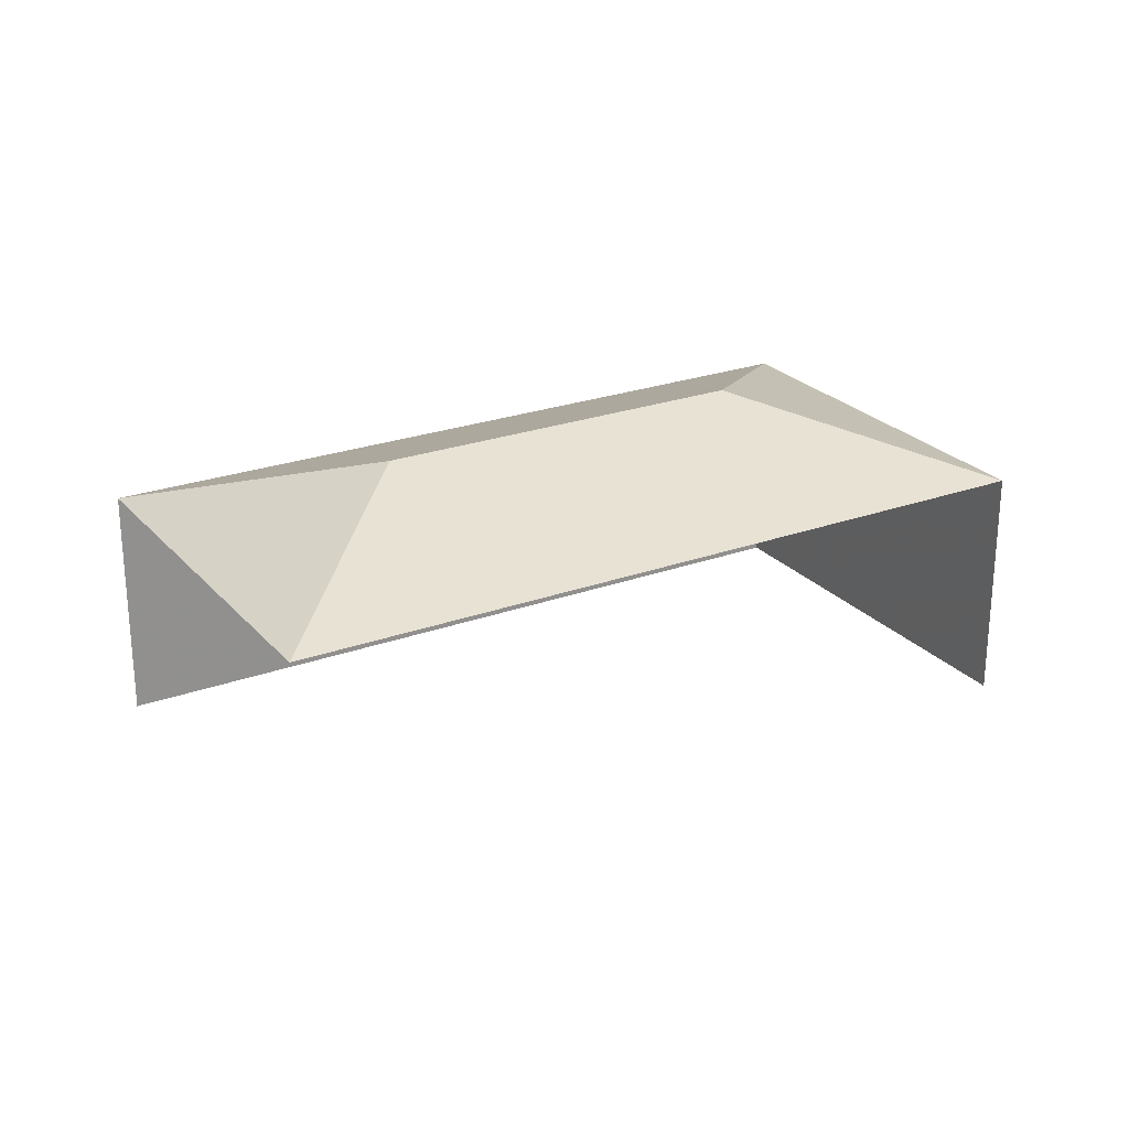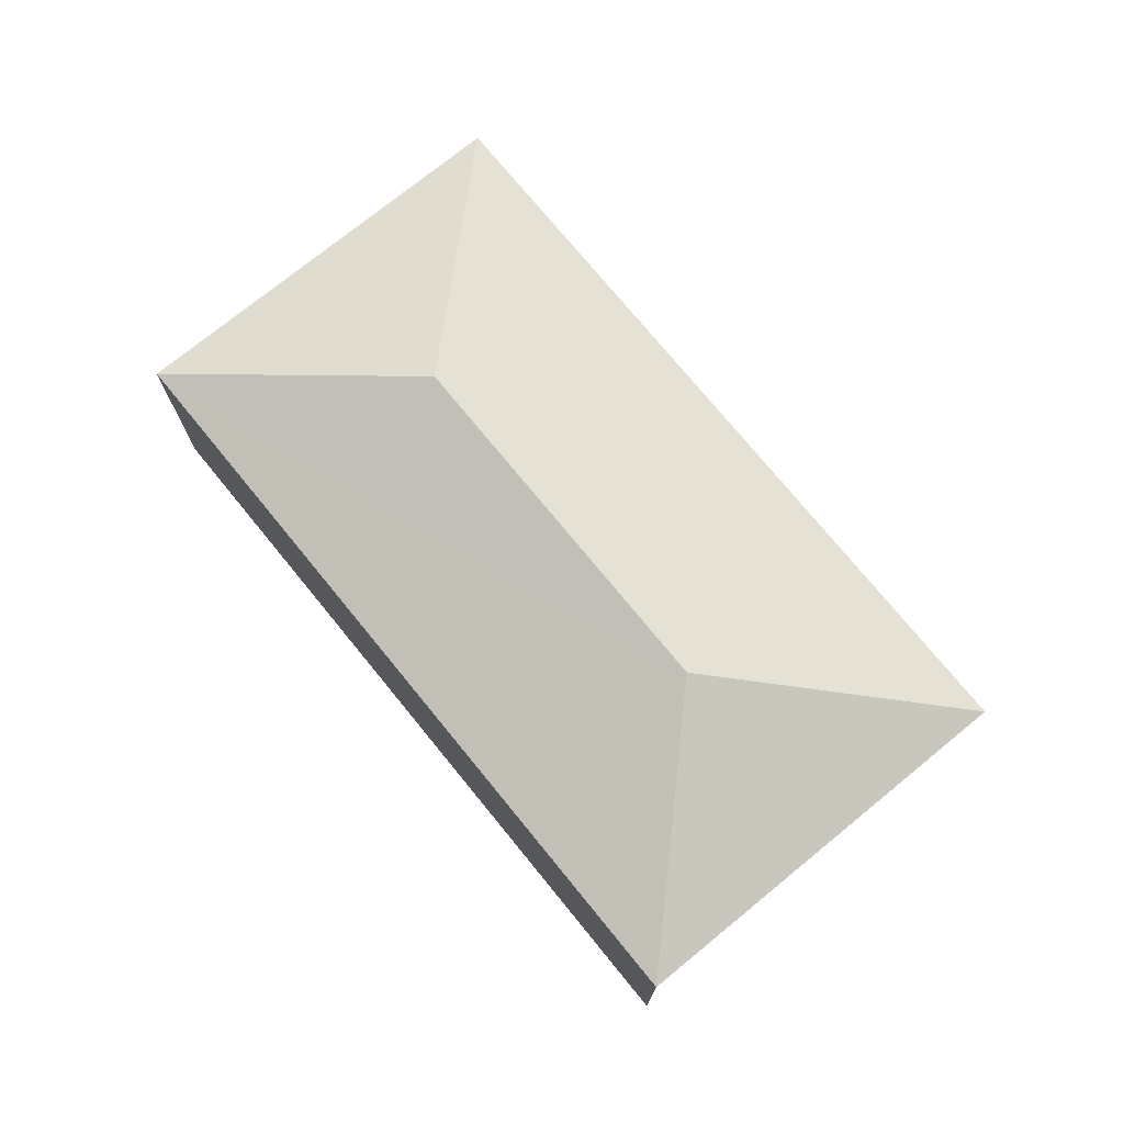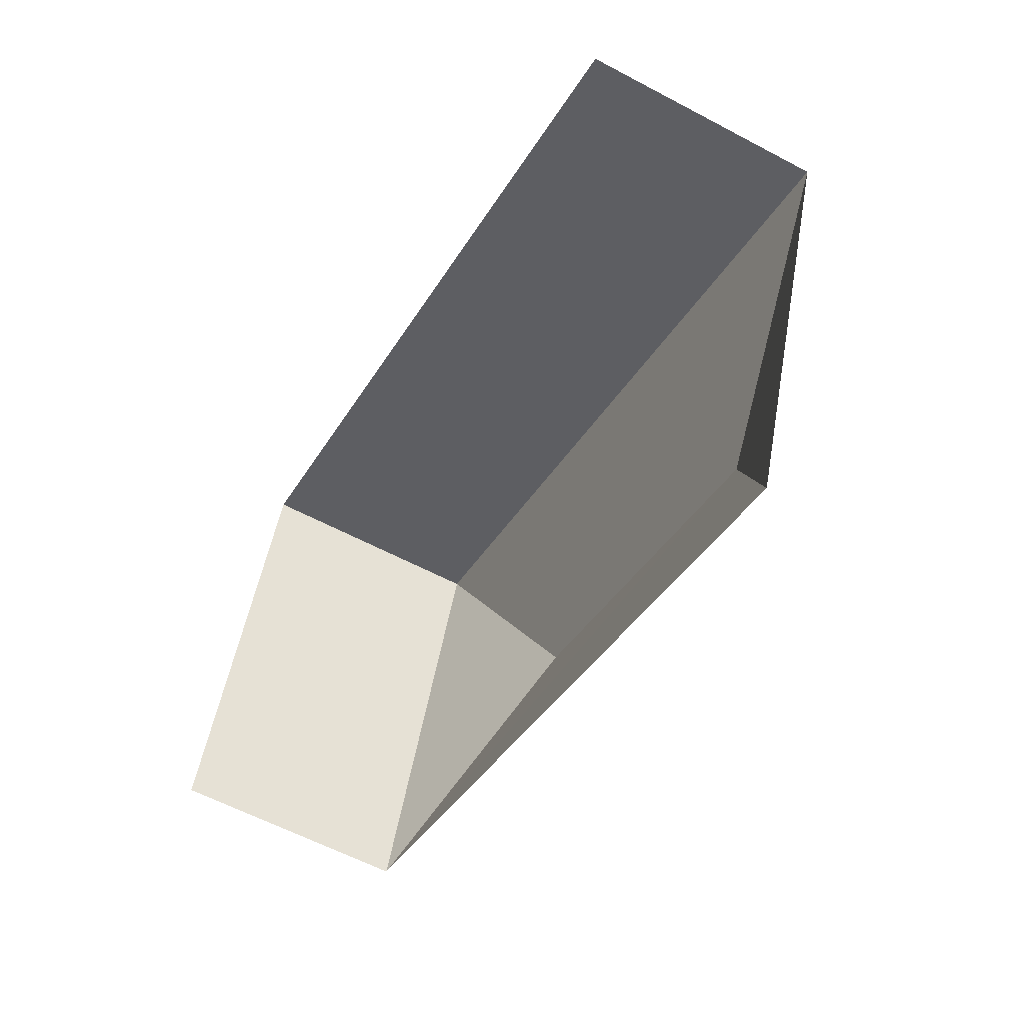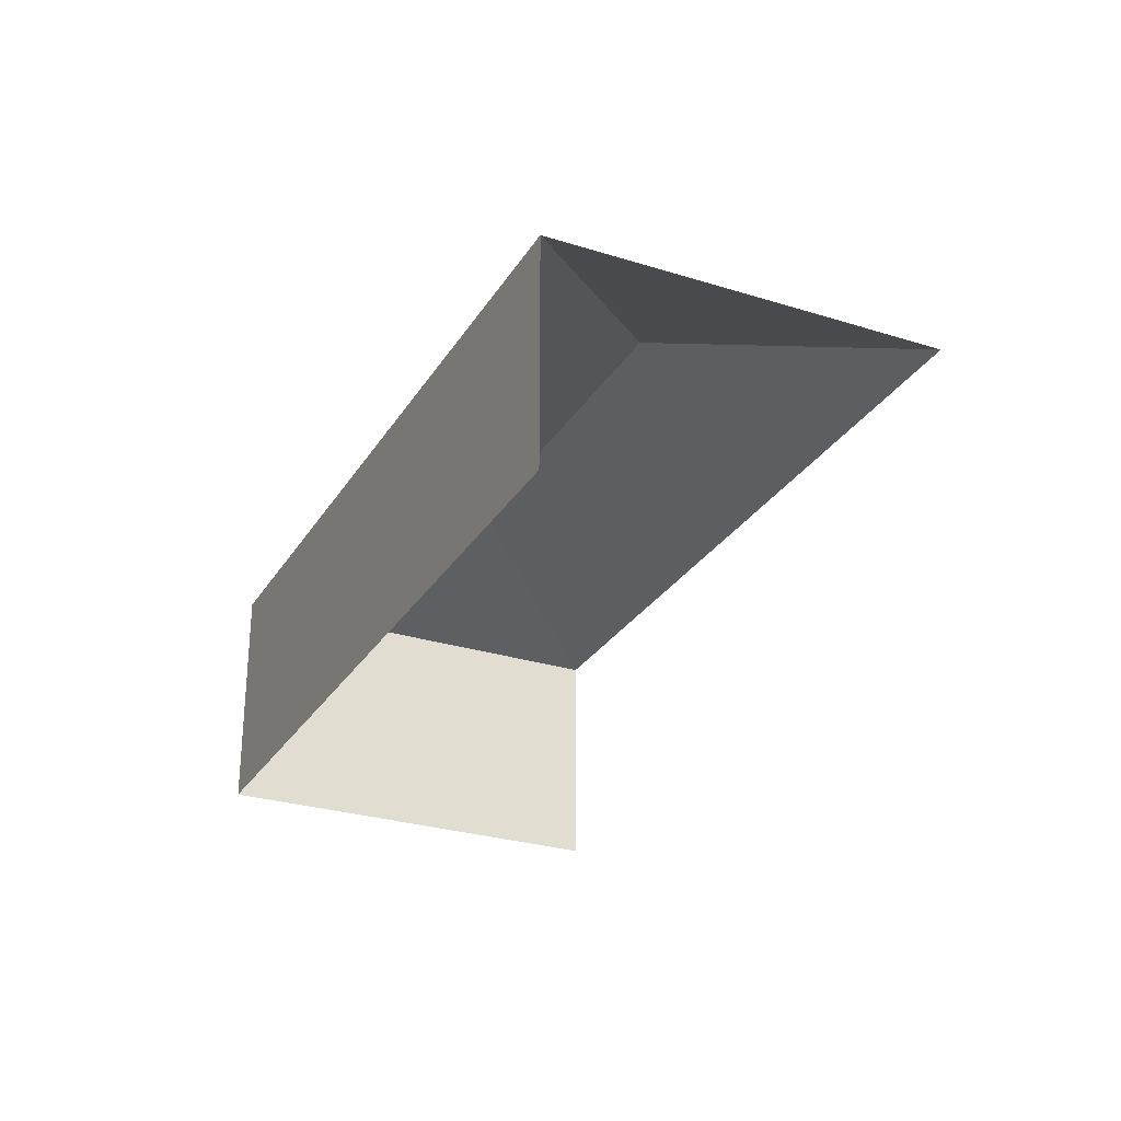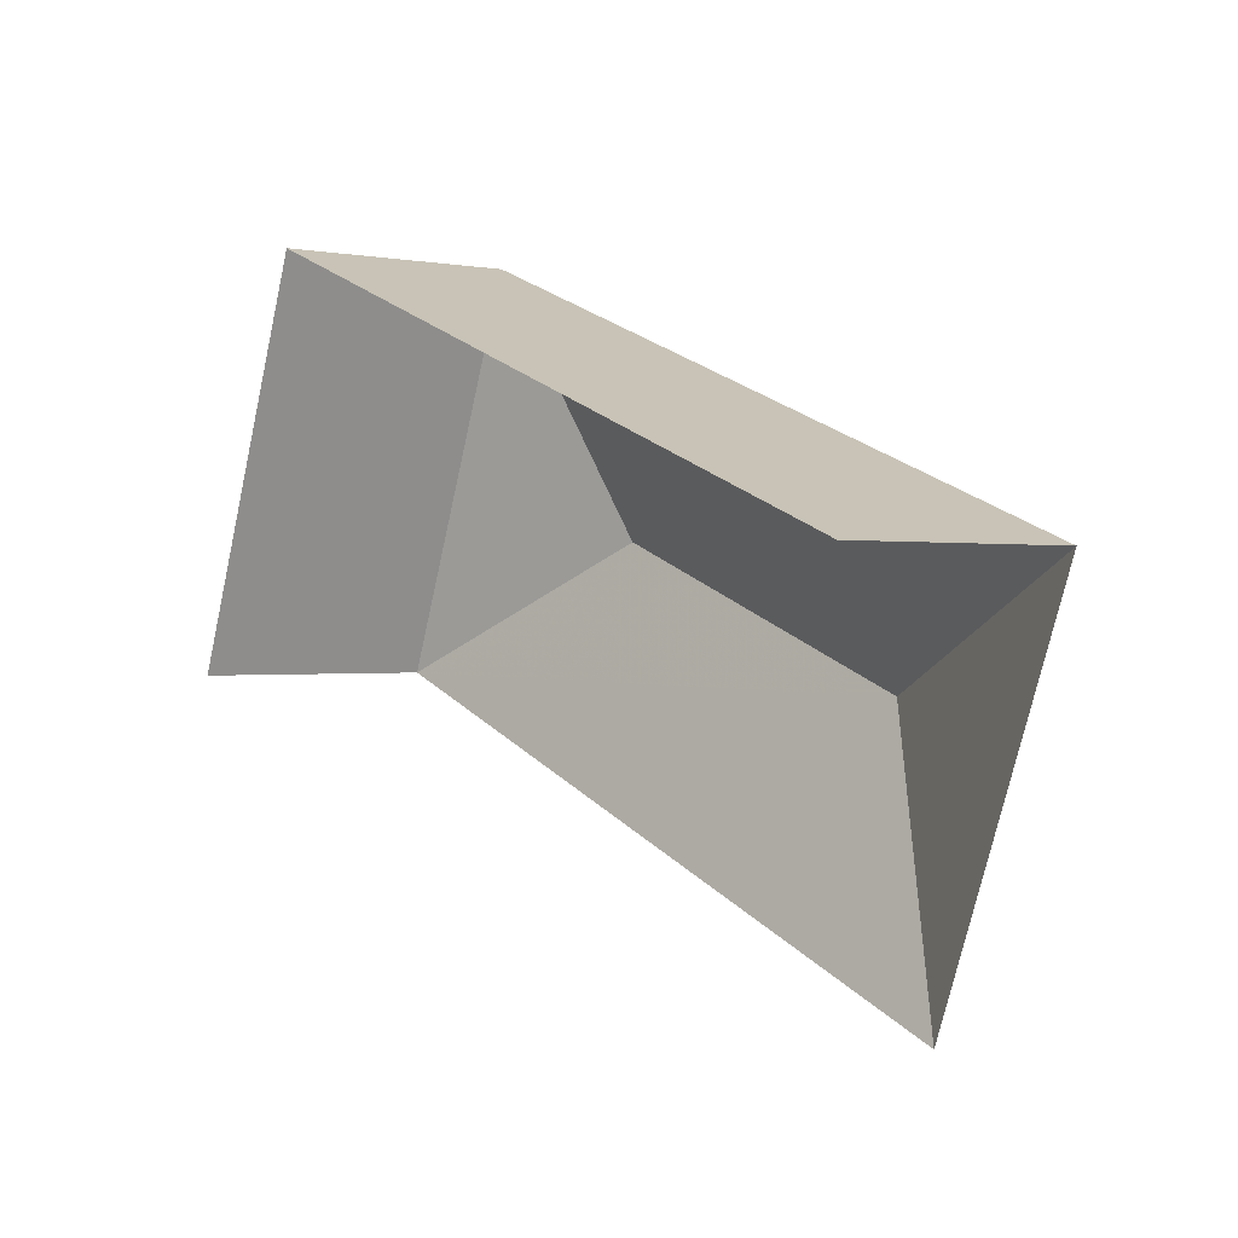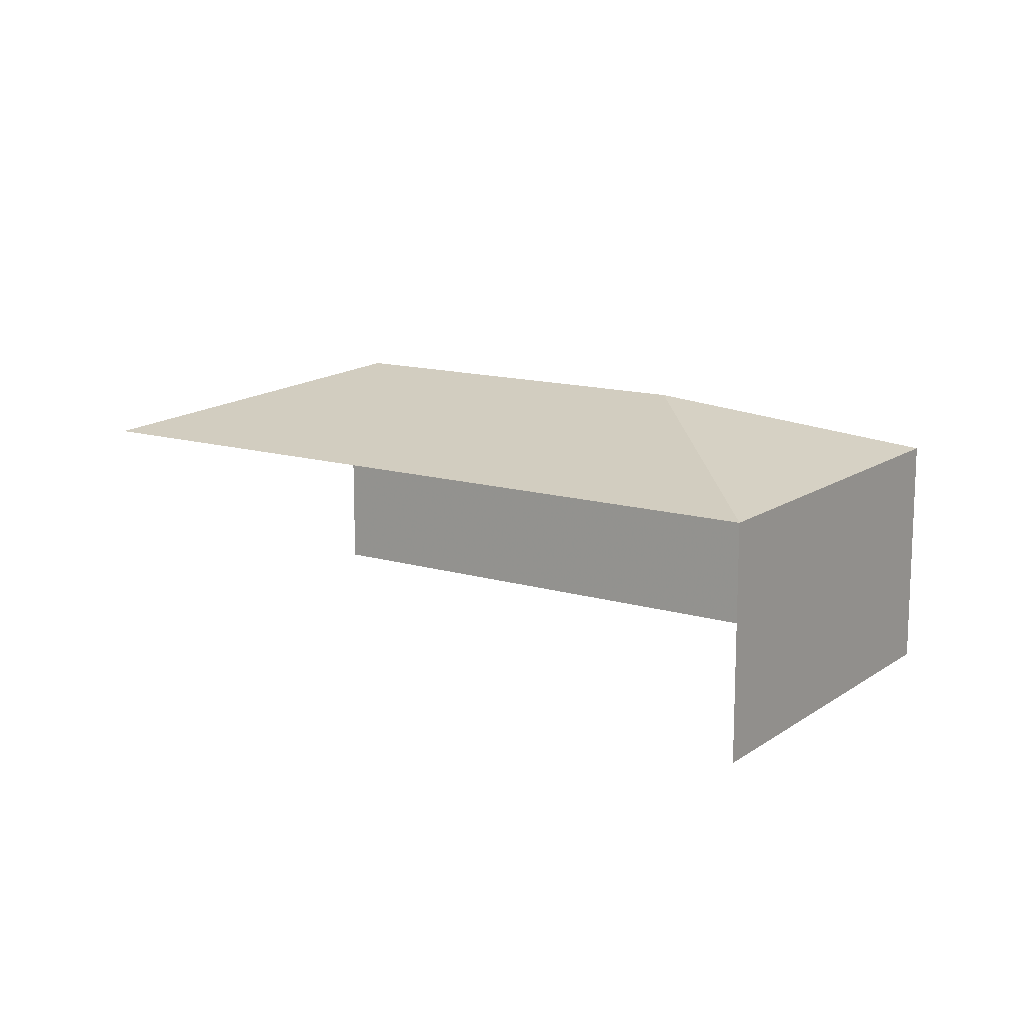
<metadata>
{"format":"obj","ext":"obj","renderer":"f3d","projection":"perspective","resolution":1024,"background":"white","views":[{"elev":24.7,"azim":-9.8,"up":"+Z"},{"elev":74.2,"azim":-108.3,"up":"+Z"},{"elev":-59.7,"azim":-118.6,"up":"+Y"},{"elev":-27.9,"azim":-94.6,"up":"+Z"},{"elev":0.0,"azim":-127.4,"up":"+Y"},{"elev":13.4,"azim":55.0,"up":"+Z"}]}
</metadata>
<code>
v -2.252e+05 -1.282e+05 12.71
v -2.252e+05 -1.282e+05 12.71
v -2.252e+05 -1.282e+05 12.71
v -2.252e+05 -1.282e+05 12.71
v -2.252e+05 -1.282e+05 19.51
v -2.252e+05 -1.282e+05 19.51
v -2.252e+05 -1.282e+05 21.49
v -2.252e+05 -1.282e+05 21.49
v -2.252e+05 -1.282e+05 19.51
v -2.252e+05 -1.282e+05 19.51
f 1 2 3
f 4 1 3
f 6 4 3
f 10 6 3
f 10 3 2
f 9 10 2
f 5 6 7
f 8 5 7
f 8 9 5
f 7 6 10
f 7 9 8
f 7 10 9
f 6 1 4
f 6 5 1
f 9 2 1
f 5 9 1

</code>
